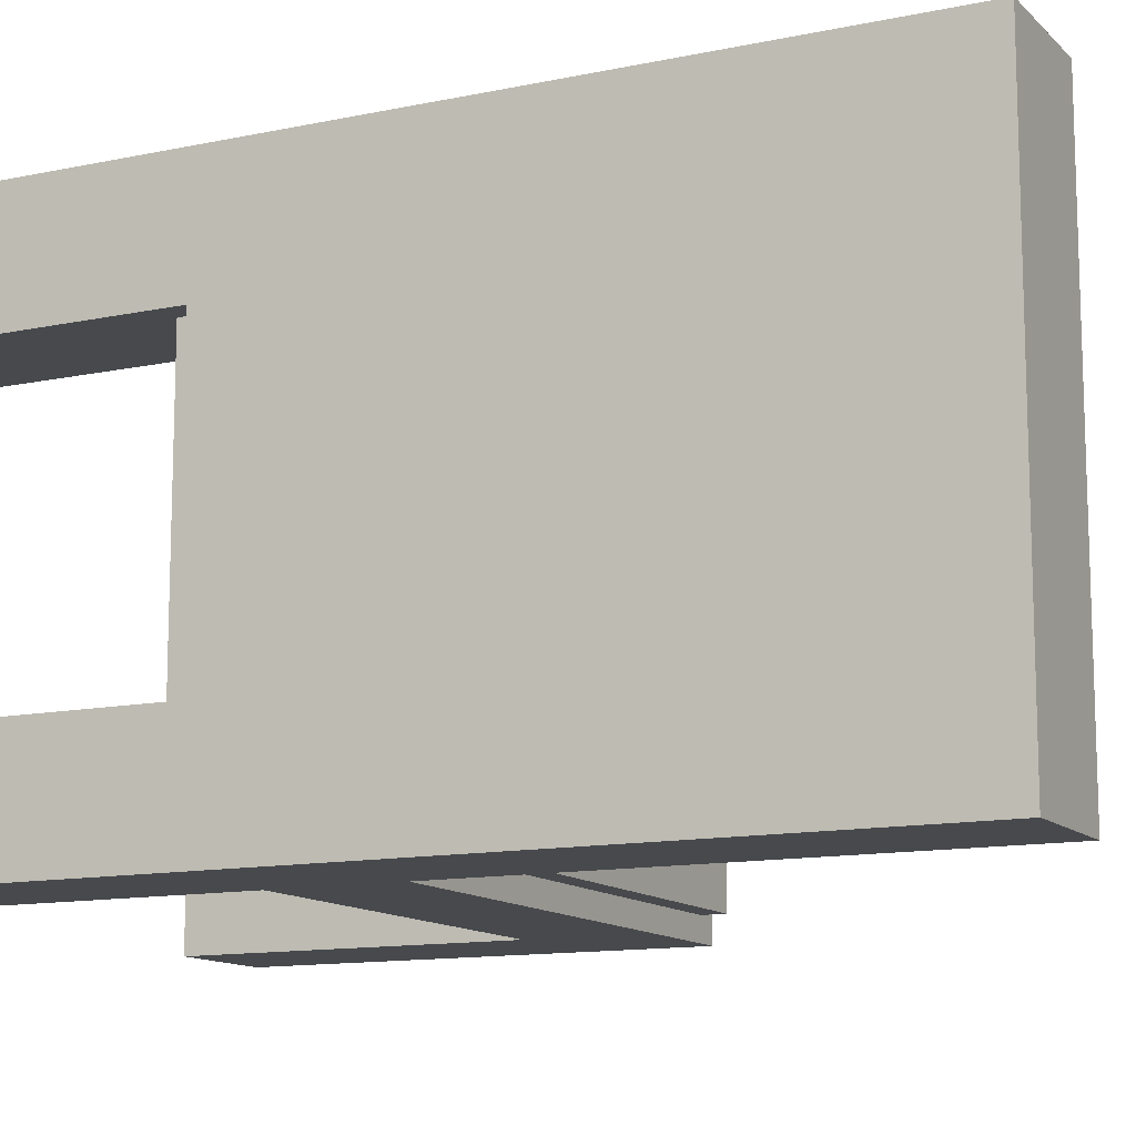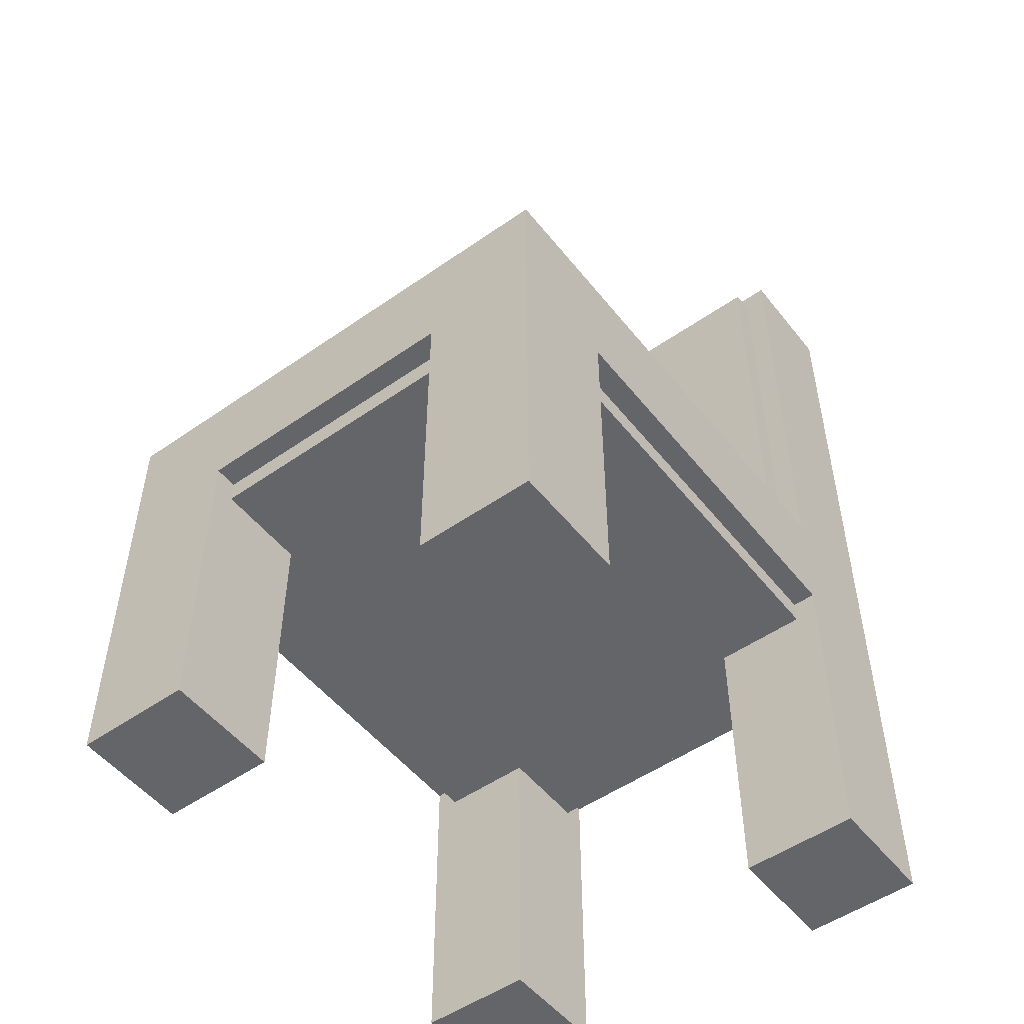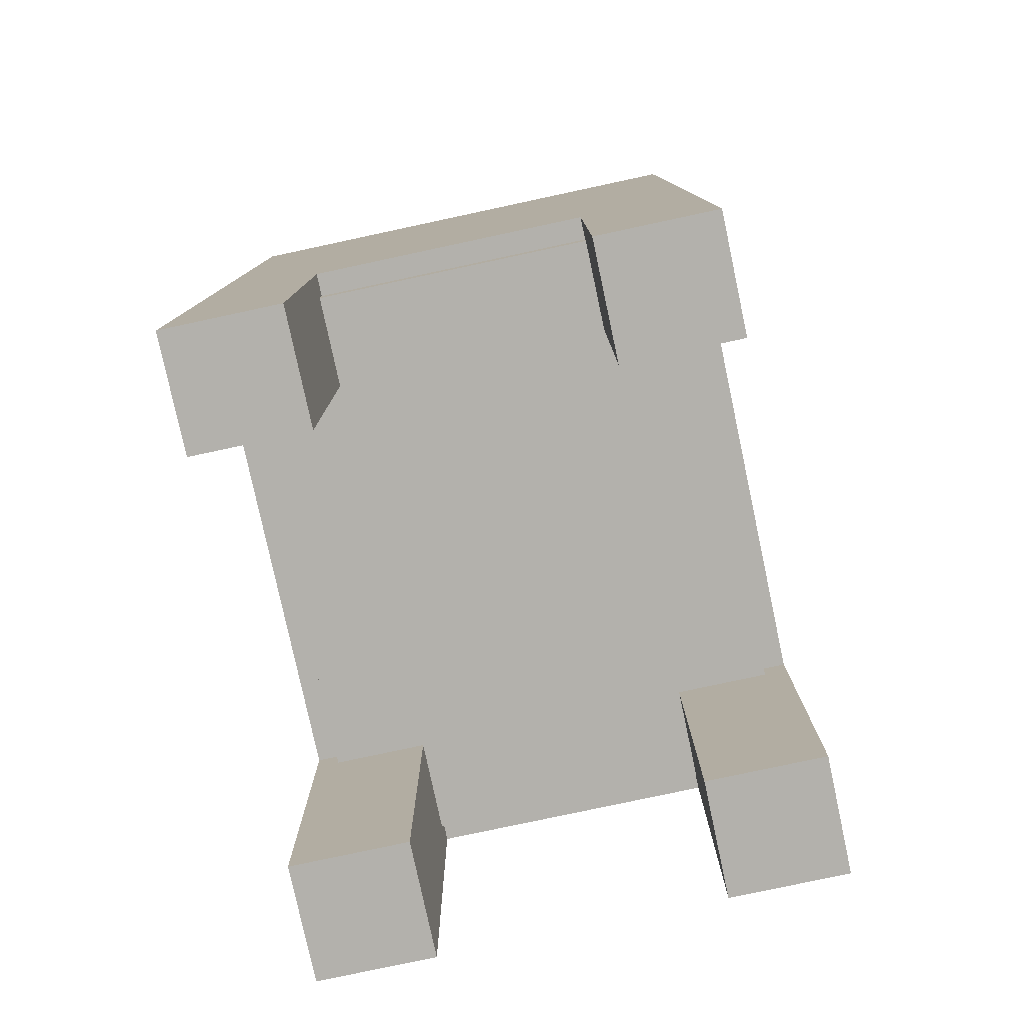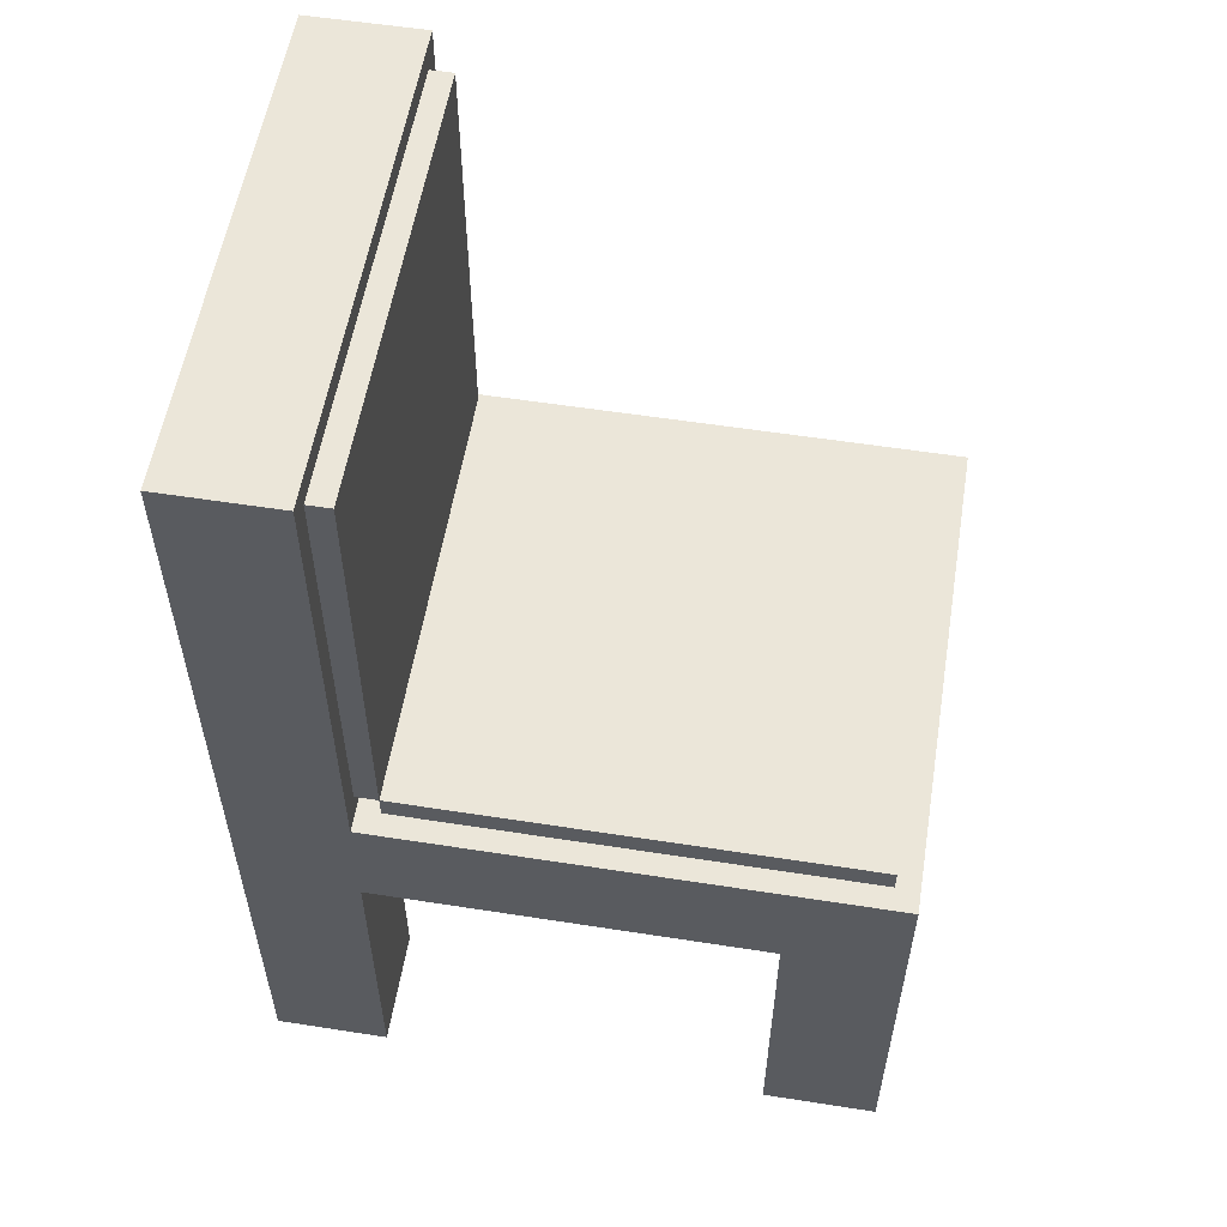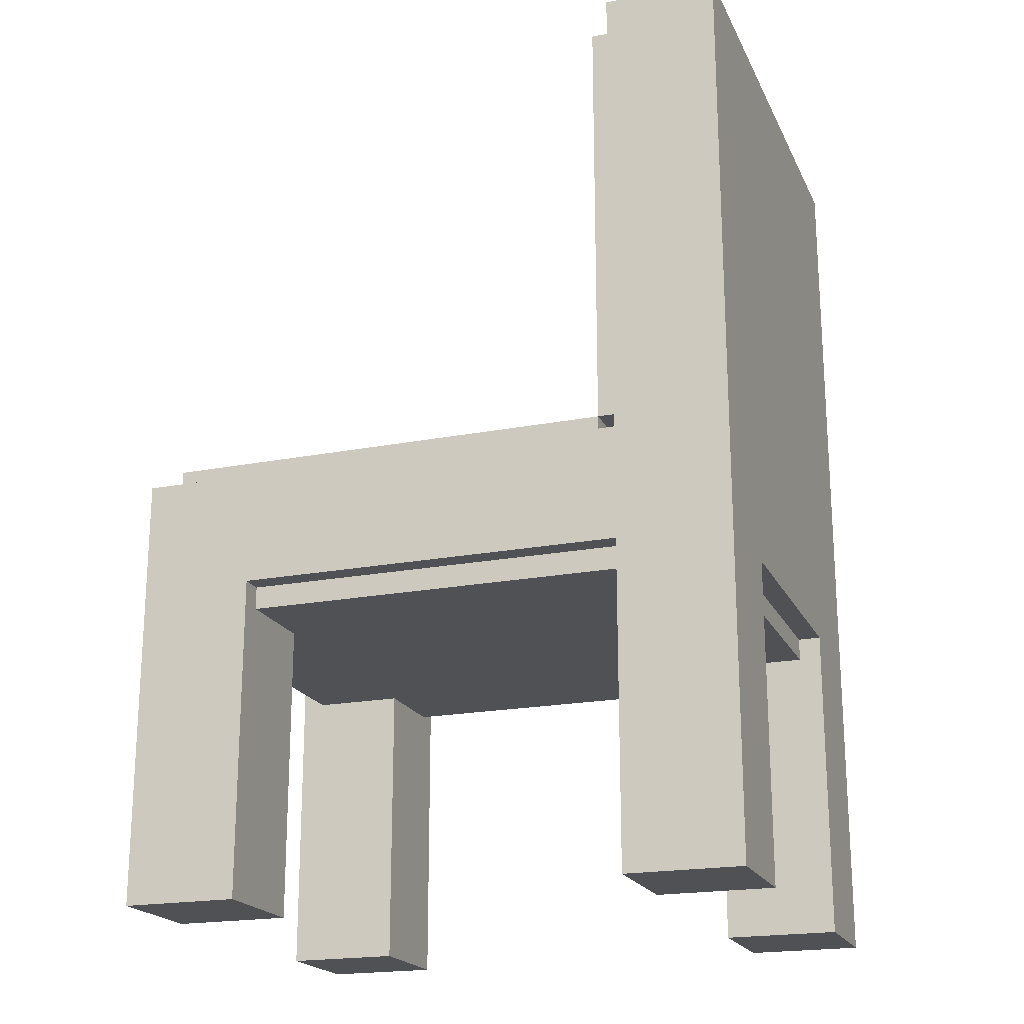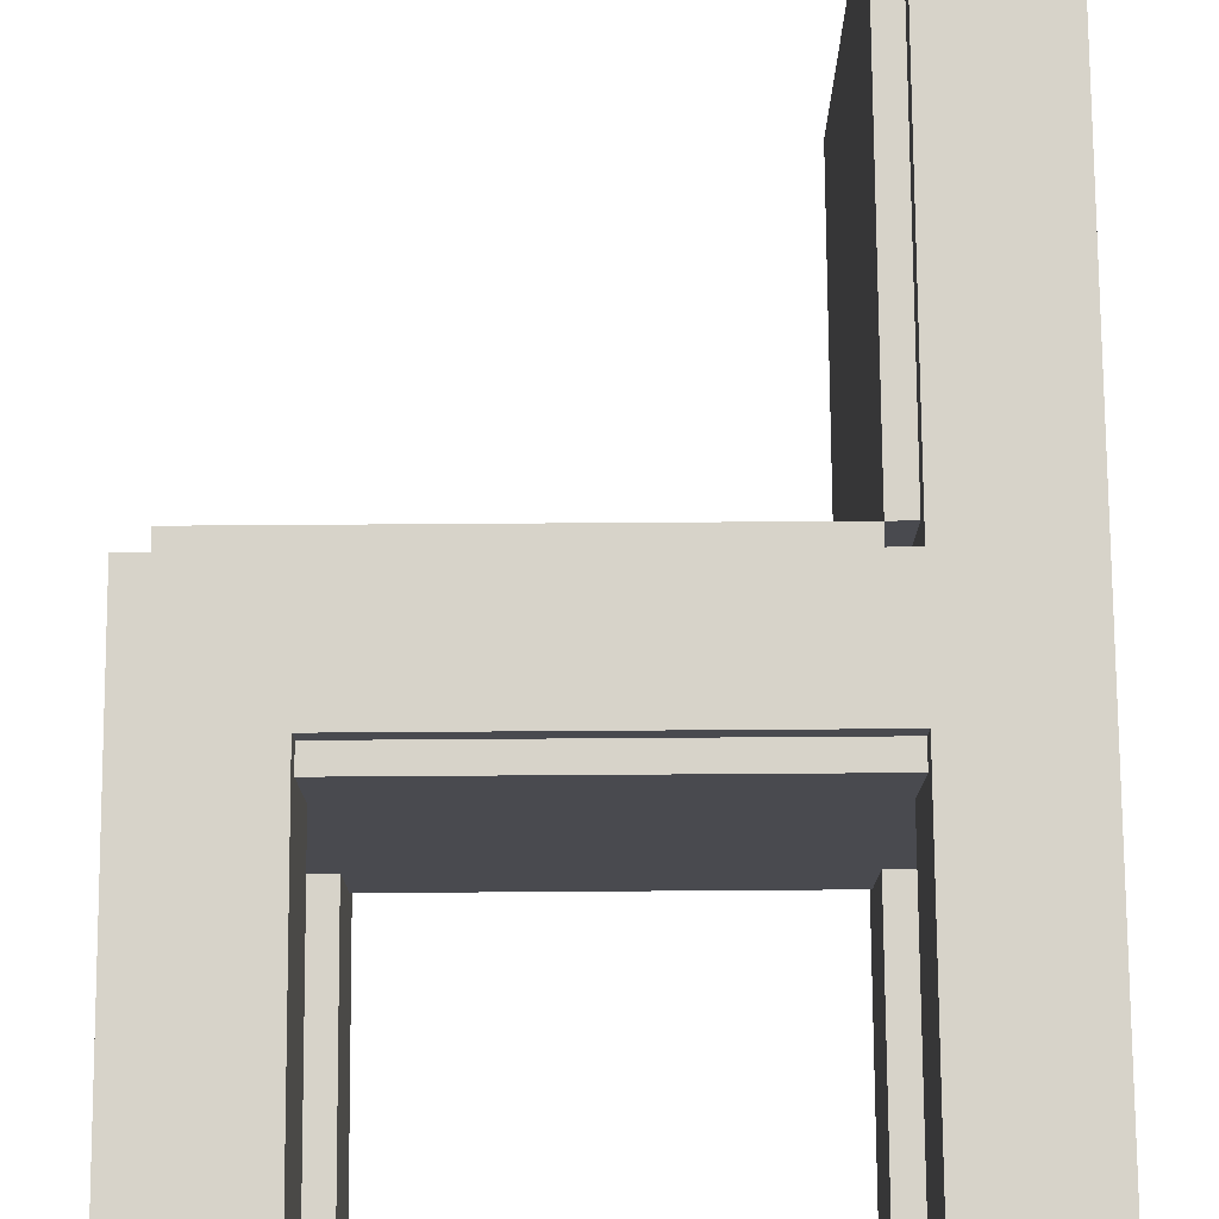
<metadata>
{"format":"obj","ext":"obj","renderer":"f3d","projection":"perspective","resolution":1024,"background":"white","views":[{"elev":-12.3,"azim":116.5,"up":"+Z"},{"elev":-51.4,"azim":-52.8,"up":"+Y"},{"elev":-79.1,"azim":102.1,"up":"+Y"},{"elev":56.2,"azim":-170.7,"up":"+Y"},{"elev":-20.2,"azim":19.6,"up":"+Y"},{"elev":76.3,"azim":-0.4,"up":"+Z"}]}
</metadata>
<code>
g Chair
v -7 0 11
v -7 0 6
v -7 0 -6
v -7 0 -11
v -7 14 6
v -7 14 -6
v -7 19 11
v -7 19 -11
v -6 13 6
v -6 13 -6
v -6 14 6
v -6 14 -6
v -6 19 10
v -6 19 -10
v -6 20 10
v -6 20 -10
v 14 20 10
v 14 20 -10
v 14 39 10
v 14 39 -10
v 15 0 11
v 15 0 6
v 15 0 -6
v 15 0 -11
v 15 13 10
v 15 13 6
v 15 13 -6
v 15 13 -10
v 15 14 11
v 15 14 10
v 15 14 -10
v 15 14 -11
v 15 19 11
v 15 19 -11
v 15 20 10
v 15 20 -10
v 15 39 10
v 15 39 -10
v 15 40 11
v 15 40 -11
v -2 0 11
v -2 0 6
v -2 0 -6
v -2 0 -11
v -2 13 10
v -2 13 6
v -2 13 -6
v -2 13 -10
v -2 14 11
v -2 14 10
v -2 14 -10
v -2 14 -11
v 14 19 10
v 14 19 -10
v 14 20 10
v 14 20 -10
v 19 13 6
v 19 13 -6
v 19 14 6
v 19 14 -6
v 20 0 11
v 20 0 6
v 20 0 -6
v 20 0 -11
v 20 14 6
v 20 14 -6
v 20 40 11
v 20 40 -11
v -7 0 11
v -7 19 11
v -2 0 11
v -2 14 11
v 15 0 11
v 15 14 11
v 15 19 11
v 15 40 11
v 20 0 11
v 20 40 11
v -6 19 10
v -6 20 10
v -2 13 10
v -2 14 10
v 14 19 10
v 14 20 10
v 14 39 10
v 15 13 10
v 15 14 10
v 15 20 10
v 15 39 10
v -7 0 -6
v -7 14 -6
v -6 13 -6
v -6 14 -6
v -2 0 -6
v -2 13 -6
v 15 0 -6
v 15 13 -6
v 19 13 -6
v 19 14 -6
v 20 0 -6
v 20 14 -6
v -7 0 6
v -7 14 6
v -6 13 6
v -6 14 6
v -2 0 6
v -2 13 6
v 15 0 6
v 15 13 6
v 19 13 6
v 19 14 6
v 20 0 6
v 20 14 6
v -6 19 -10
v -6 20 -10
v -2 13 -10
v -2 14 -10
v 14 19 -10
v 14 20 -10
v 14 39 -10
v 15 13 -10
v 15 14 -10
v 15 20 -10
v 15 39 -10
v -7 0 -11
v -7 19 -11
v -2 0 -11
v -2 14 -11
v 15 0 -11
v 15 14 -11
v 15 19 -11
v 15 40 -11
v 20 0 -11
v 20 40 -11
v -7 0 11
v -2 0 11
v 15 0 11
v 20 0 11
v -7 0 6
v -2 0 6
v 15 0 6
v 20 0 6
v -7 0 -6
v -2 0 -6
v 15 0 -6
v 20 0 -6
v -7 0 -11
v -2 0 -11
v 15 0 -11
v 20 0 -11
v -2 13 10
v 15 13 10
v -6 13 6
v -2 13 6
v 15 13 6
v 19 13 6
v -6 13 -6
v -2 13 -6
v 15 13 -6
v 19 13 -6
v -2 13 -10
v 15 13 -10
v -2 14 11
v 15 14 11
v -2 14 10
v 15 14 10
v -7 14 6
v -6 14 6
v 19 14 6
v 20 14 6
v -7 14 -6
v -6 14 -6
v 19 14 -6
v 20 14 -6
v -2 14 -10
v 15 14 -10
v -2 14 -11
v 15 14 -11
v 14 20 10
v 15 20 10
v 14 20 -10
v 15 20 -10
v -7 19 11
v 15 19 11
v -6 19 10
v 14 19 10
v -6 19 -10
v 14 19 -10
v -7 19 -11
v 15 19 -11
v -6 20 10
v 14 20 10
v -6 20 -10
v 14 20 -10
v 14 39 10
v 15 39 10
v 14 39 -10
v 15 39 -10
v 15 40 11
v 20 40 11
v 15 40 -11
v 20 40 -11
f 5 2 1
f 6 4 3
f 7 5 1
f 7 6 5
f 8 4 6
f 8 6 7
f 11 10 9
f 12 10 11
f 15 14 13
f 16 14 15
f 19 18 17
f 20 18 19
f 25 22 21
f 26 22 25
f 27 24 23
f 28 24 27
f 29 25 21
f 30 25 29
f 31 24 28
f 32 24 31
f 35 34 33
f 36 34 35
f 37 35 33
f 38 34 36
f 39 37 33
f 39 38 37
f 40 34 38
f 40 38 39
f 41 42 45
f 45 42 46
f 43 44 47
f 47 44 48
f 41 45 49
f 49 45 50
f 48 44 51
f 51 44 52
f 53 54 55
f 55 54 56
f 57 58 59
f 59 58 60
f 61 62 65
f 63 64 66
f 61 65 67
f 65 66 67
f 66 64 68
f 67 66 68
f 71 70 69
f 72 70 71
f 74 70 72
f 75 70 74
f 77 74 73
f 77 76 75
f 77 75 74
f 78 76 77
f 83 80 79
f 84 80 83
f 86 82 81
f 87 82 86
f 88 85 84
f 89 85 88
f 92 91 90
f 93 91 92
f 94 92 90
f 95 92 94
f 98 97 96
f 100 98 96
f 100 99 98
f 101 99 100
f 102 103 104
f 104 103 105
f 102 104 106
f 106 104 107
f 108 109 110
f 108 110 112
f 110 111 112
f 112 111 113
f 114 115 118
f 118 115 119
f 116 117 121
f 121 117 122
f 119 120 123
f 123 120 124
f 125 126 127
f 127 126 128
f 128 126 130
f 130 126 131
f 129 130 133
f 131 132 133
f 130 131 133
f 133 132 134
f 139 136 135
f 140 136 139
f 141 138 137
f 142 138 141
f 147 144 143
f 148 144 147
f 149 146 145
f 150 146 149
f 154 152 151
f 155 152 154
f 157 154 153
f 157 156 155
f 157 155 154
f 158 156 157
f 159 156 158
f 160 156 159
f 161 159 158
f 162 159 161
f 165 164 163
f 166 164 165
f 171 168 167
f 172 168 171
f 173 170 169
f 174 170 173
f 177 176 175
f 178 176 177
f 181 180 179
f 182 180 181
f 183 184 185
f 185 184 186
f 183 185 187
f 186 184 188
f 183 187 189
f 187 188 189
f 188 184 190
f 189 188 190
f 191 192 193
f 193 192 194
f 195 196 197
f 197 196 198
f 199 200 201
f 201 200 202

</code>
